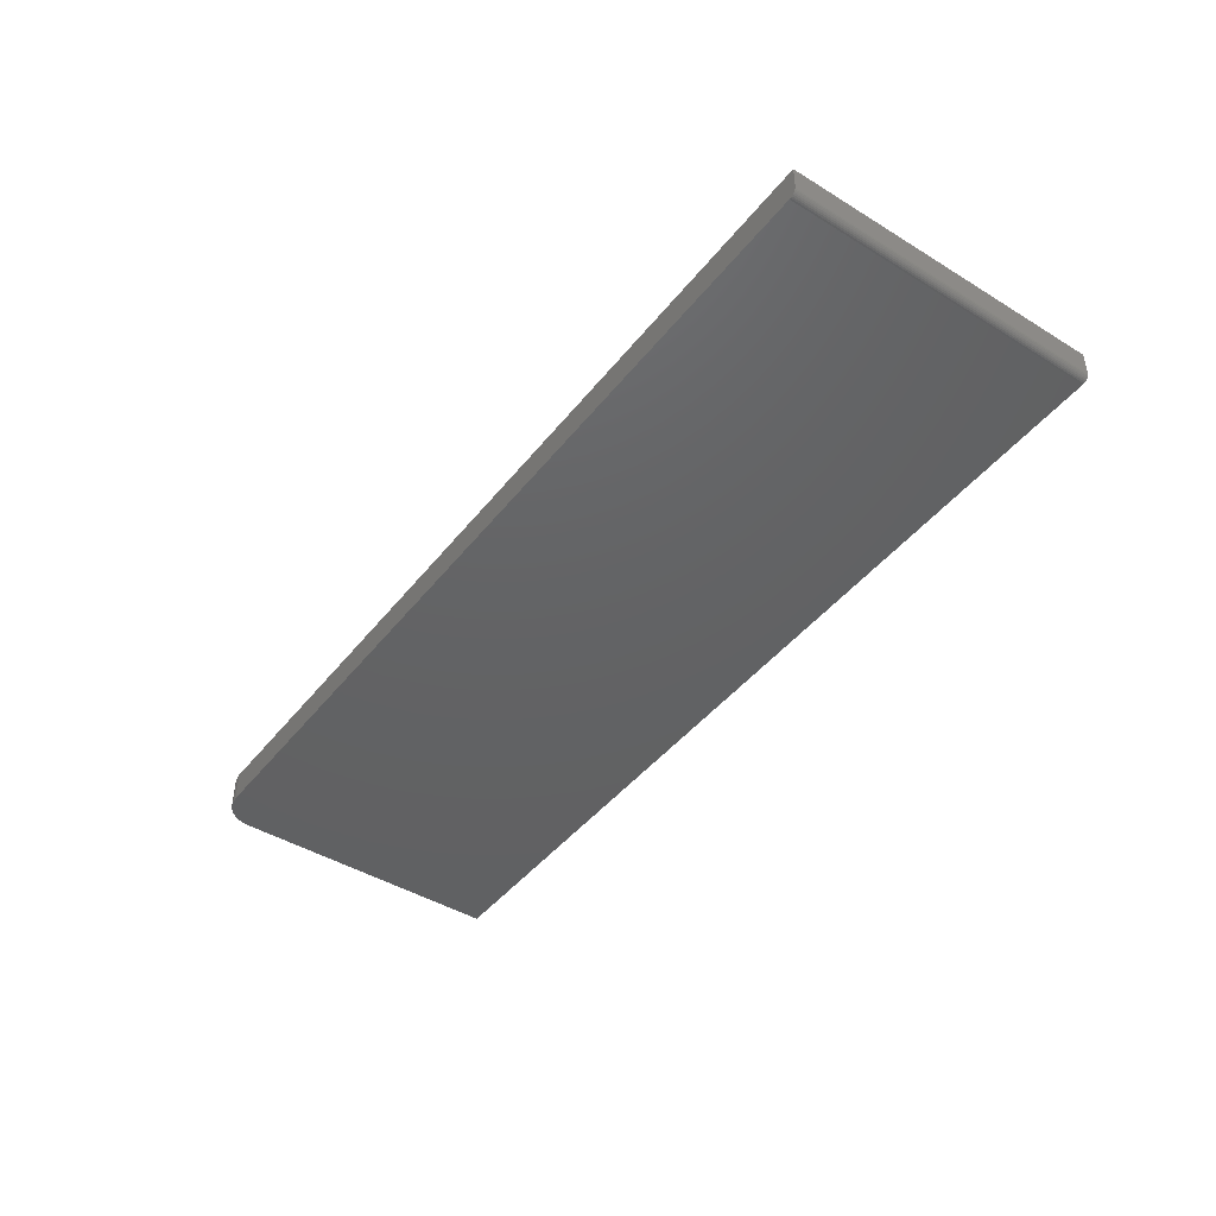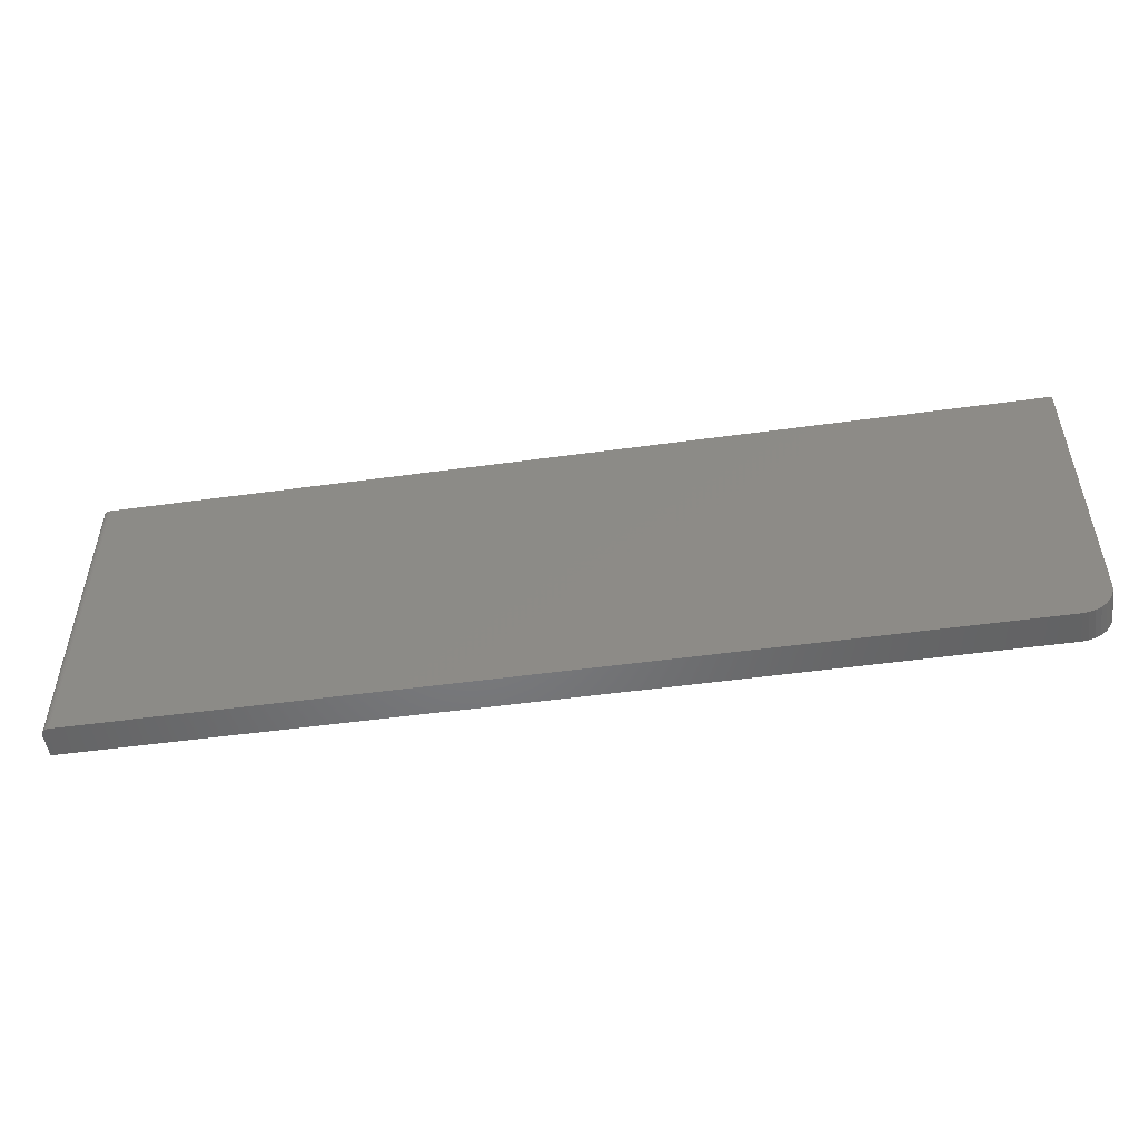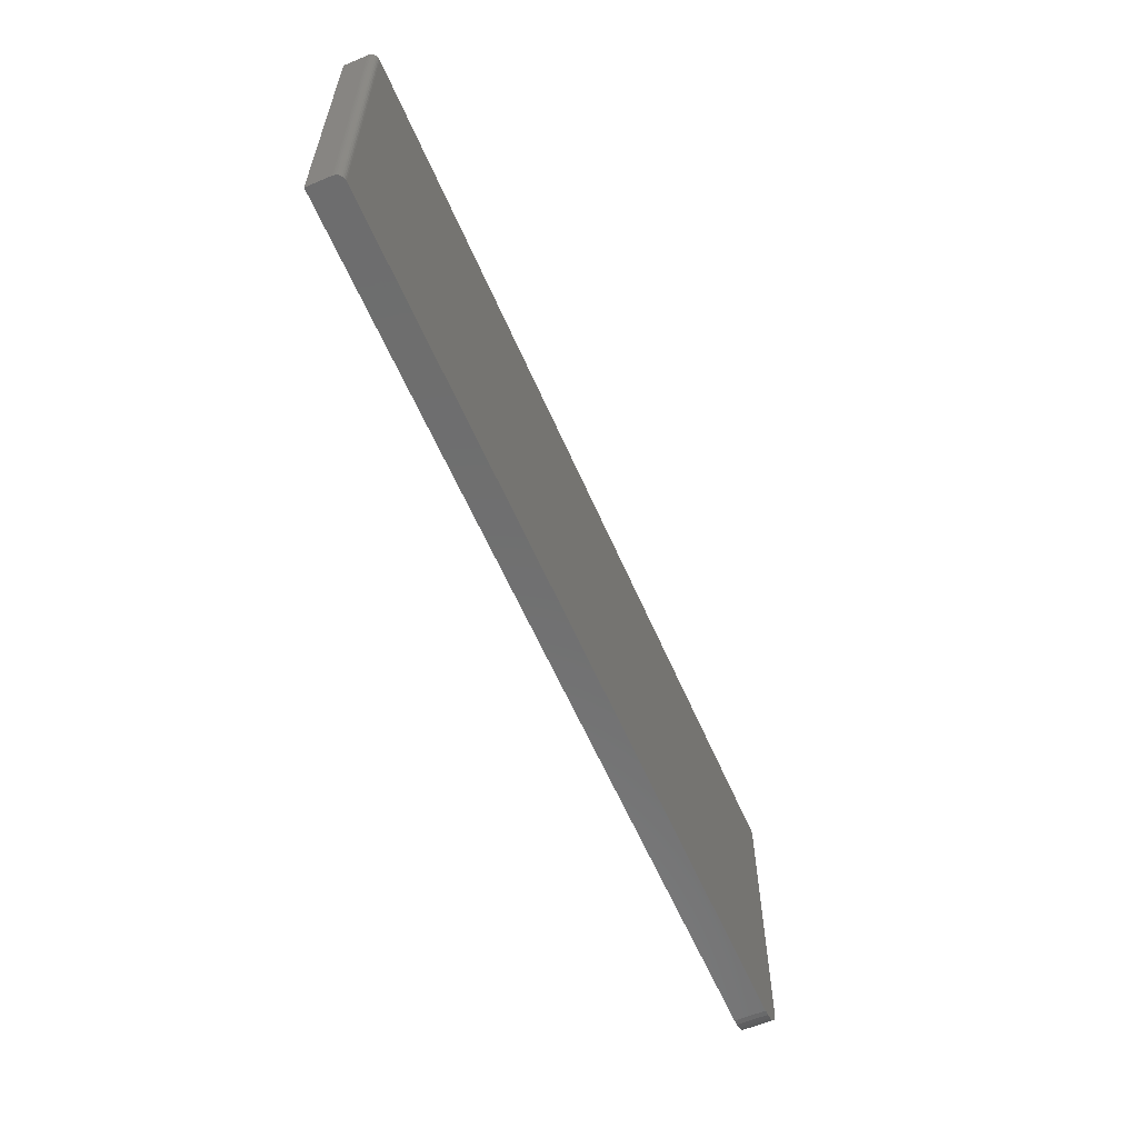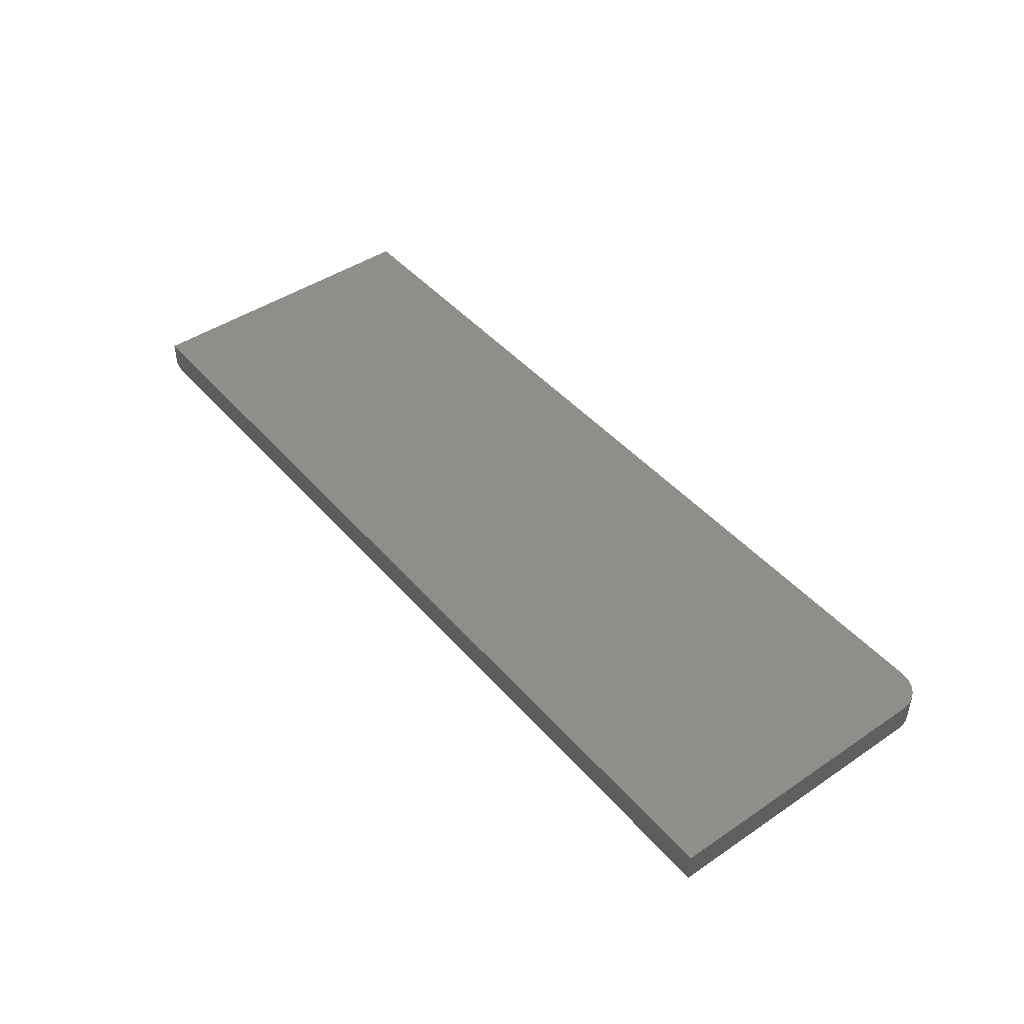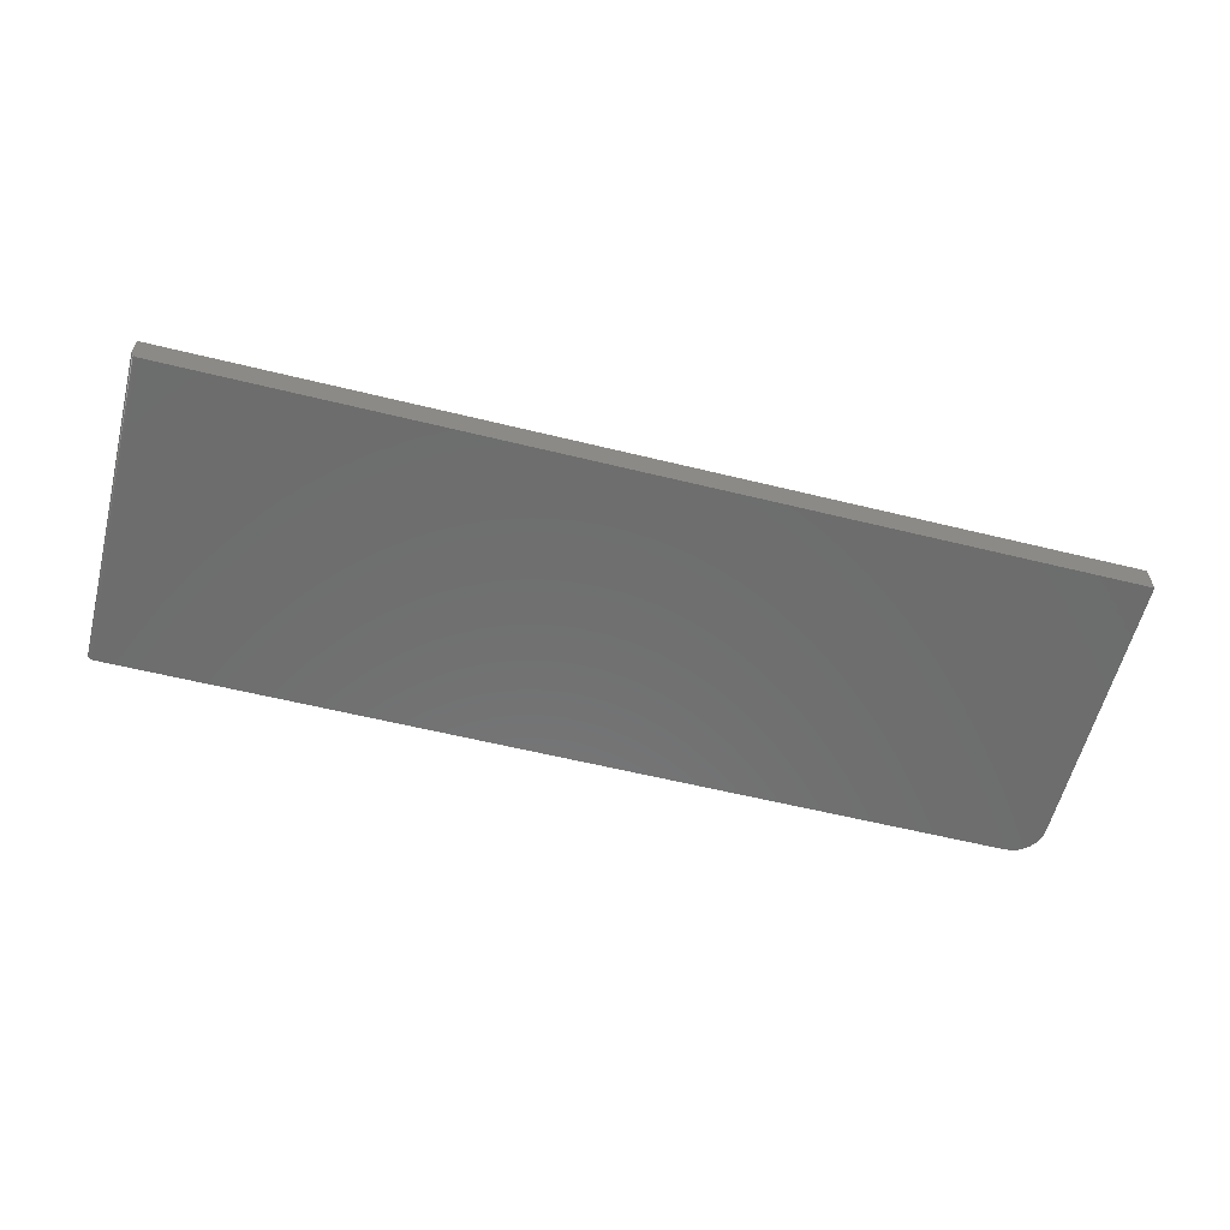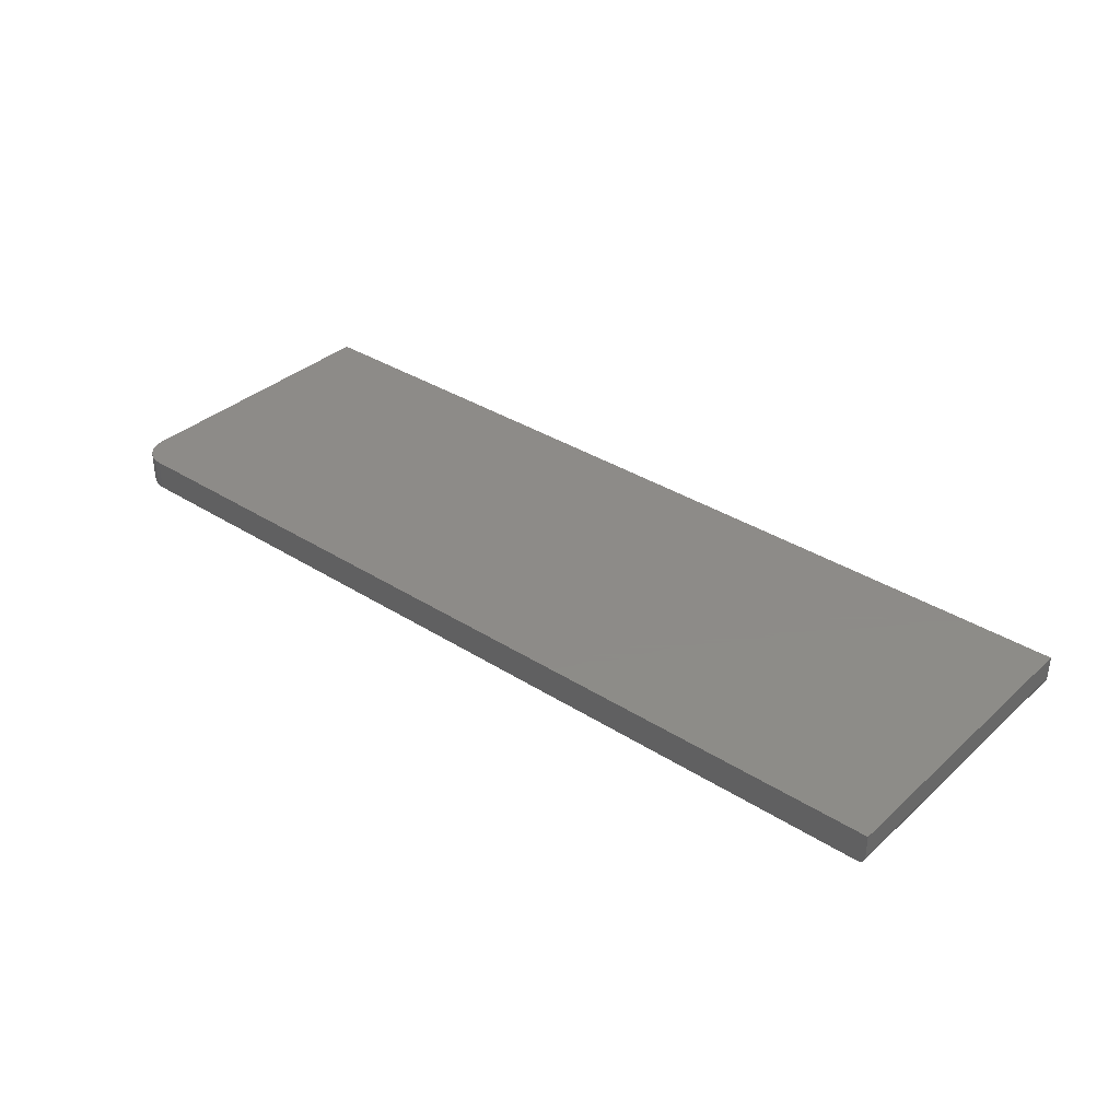
<metadata>
{"format":"stl","ext":"stl","renderer":"f3d","projection":"perspective","resolution":1024,"background":"white","views":[{"elev":-44.4,"azim":-125.6,"up":"+Y"},{"elev":-51.1,"azim":8.5,"up":"+Z"},{"elev":-59.9,"azim":-66.7,"up":"+Z"},{"elev":44.8,"azim":52.0,"up":"+Y"},{"elev":-59.2,"azim":-14.2,"up":"+Y"},{"elev":35.1,"azim":-139.8,"up":"+Y"}]}
</metadata>
<code>
# stl→obj: 40 verts, 76 faces
v 0.7188 -0.01562 -0.1562
v 0.7307 -0.01562 -0.1539
v -0.1641 -0.01562 -0.1562
v 0.7248 -0.01562 -0.1556
v 0.7447 -0.01562 -0.1424
v 0.7476 -0.01562 -0.137
v 0.7361 -0.01562 -0.151
v 0.7408 -0.01562 -0.1471
v -0.1641 -0.01562 0.1543
v 0.7494 -0.01562 -0.1311
v 0.75 -0.01562 -0.125
v 0.75 -0.01562 0.1543
v -0.1656 -0.01547 -0.1562
v -0.1684 -0.01431 -0.1562
v -0.1671 -0.01503 -0.1562
v 0.7188 0.01562 -0.1562
v -0.1696 -0.01334 -0.1562
v -0.1706 -0.01215 -0.1562
v -0.1713 -0.0108 -0.1562
v -0.1717 -0.009337 -0.1562
v -0.1719 -0.007812 -0.1562
v -0.1719 0.01562 -0.1562
v 0.7307 0.01562 -0.1539
v 0.7248 0.01562 -0.1556
v 0.7361 0.01562 -0.151
v 0.7476 0.01562 -0.137
v 0.7447 0.01562 -0.1424
v 0.7408 0.01562 -0.1471
v -0.1719 0.01562 0.1543
v 0.75 0.01562 0.1543
v 0.75 0.01562 -0.125
v 0.7494 0.01562 -0.1311
v -0.1719 -0.007812 0.1543
v -0.1684 -0.01431 0.1543
v -0.1706 -0.01215 0.1543
v -0.1696 -0.01334 0.1543
v -0.1671 -0.01503 0.1543
v -0.1656 -0.01547 0.1543
v -0.1717 -0.009337 0.1543
v -0.1713 -0.0108 0.1543
f 1 2 3
f 1 4 2
f 5 6 7
f 7 8 5
f 9 3 10
f 9 10 11
f 9 11 12
f 10 3 2
f 10 2 7
f 10 7 6
f 3 13 14
f 14 13 15
f 16 1 3
f 16 3 14
f 16 14 17
f 16 17 18
f 16 18 19
f 16 19 20
f 16 20 21
f 16 21 22
f 22 23 16
f 23 24 16
f 25 26 27
f 27 28 25
f 29 30 31
f 29 31 32
f 29 32 22
f 32 26 25
f 32 25 23
f 32 23 22
f 11 31 12
f 12 31 30
f 31 11 32
f 32 11 10
f 32 10 26
f 26 10 6
f 26 6 27
f 27 6 5
f 27 5 28
f 28 5 8
f 28 8 25
f 25 8 7
f 25 7 23
f 23 7 2
f 23 2 24
f 24 2 4
f 24 4 16
f 16 4 1
f 33 29 21
f 21 29 22
f 34 35 36
f 9 12 30
f 29 35 34
f 29 34 37
f 29 37 38
f 29 38 9
f 29 9 30
f 35 29 33
f 35 33 39
f 35 39 40
f 33 21 39
f 39 21 20
f 39 20 40
f 40 20 19
f 40 19 35
f 35 19 18
f 35 18 36
f 36 18 17
f 36 17 34
f 34 17 14
f 34 14 37
f 37 14 15
f 37 15 38
f 38 15 13
f 38 13 9
f 9 13 3

</code>
